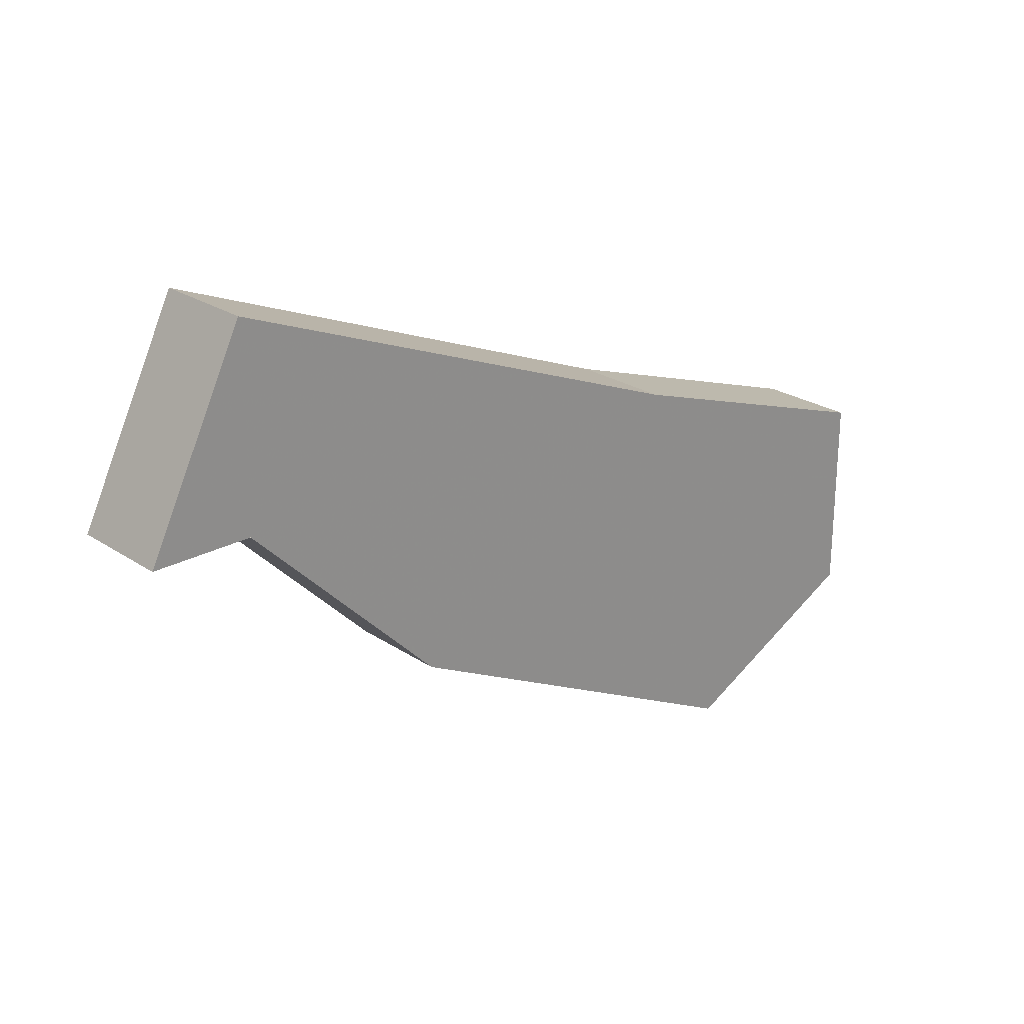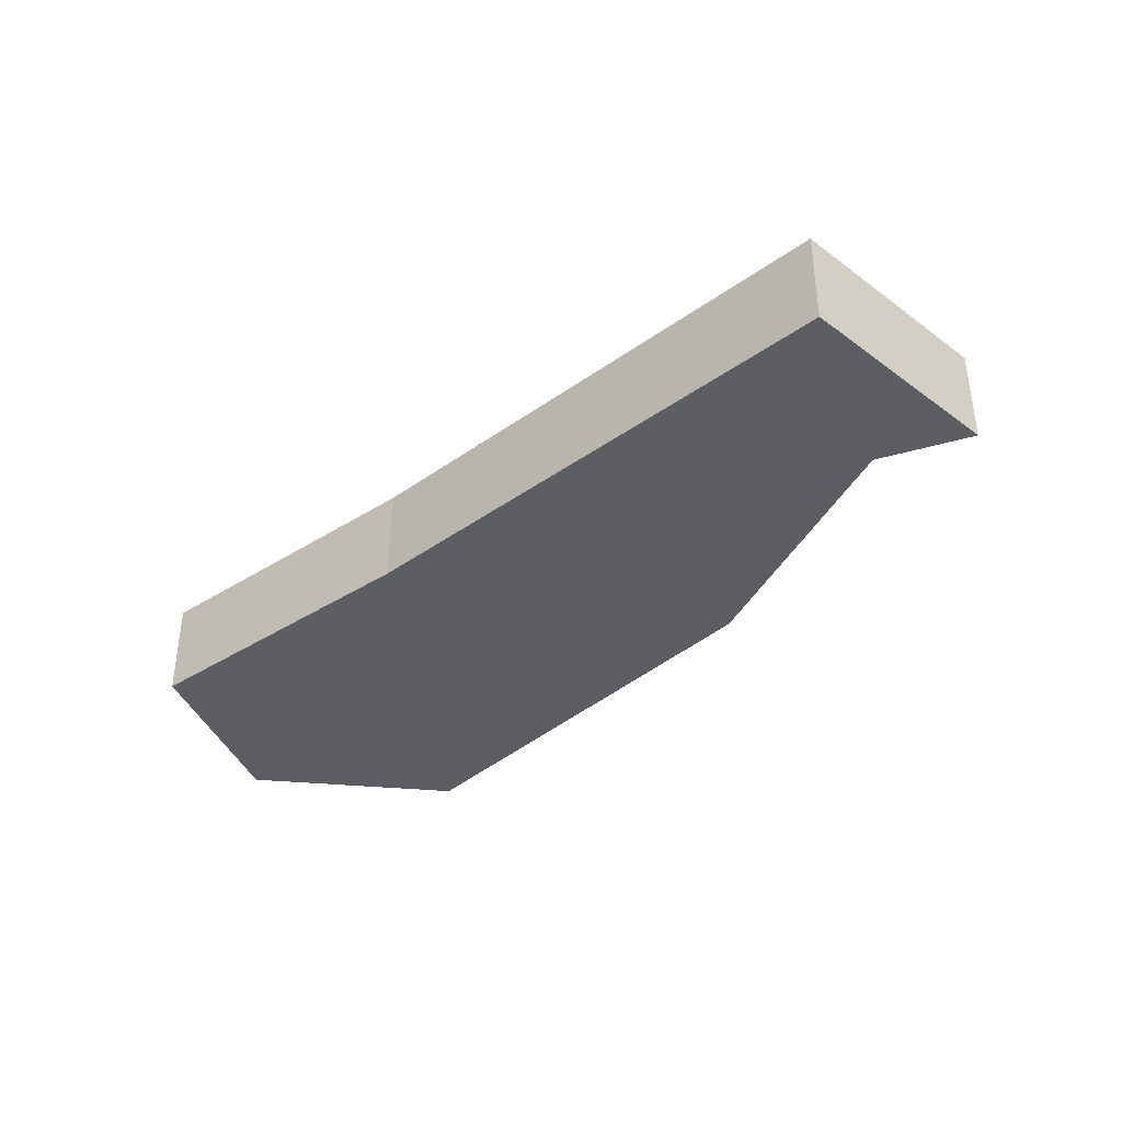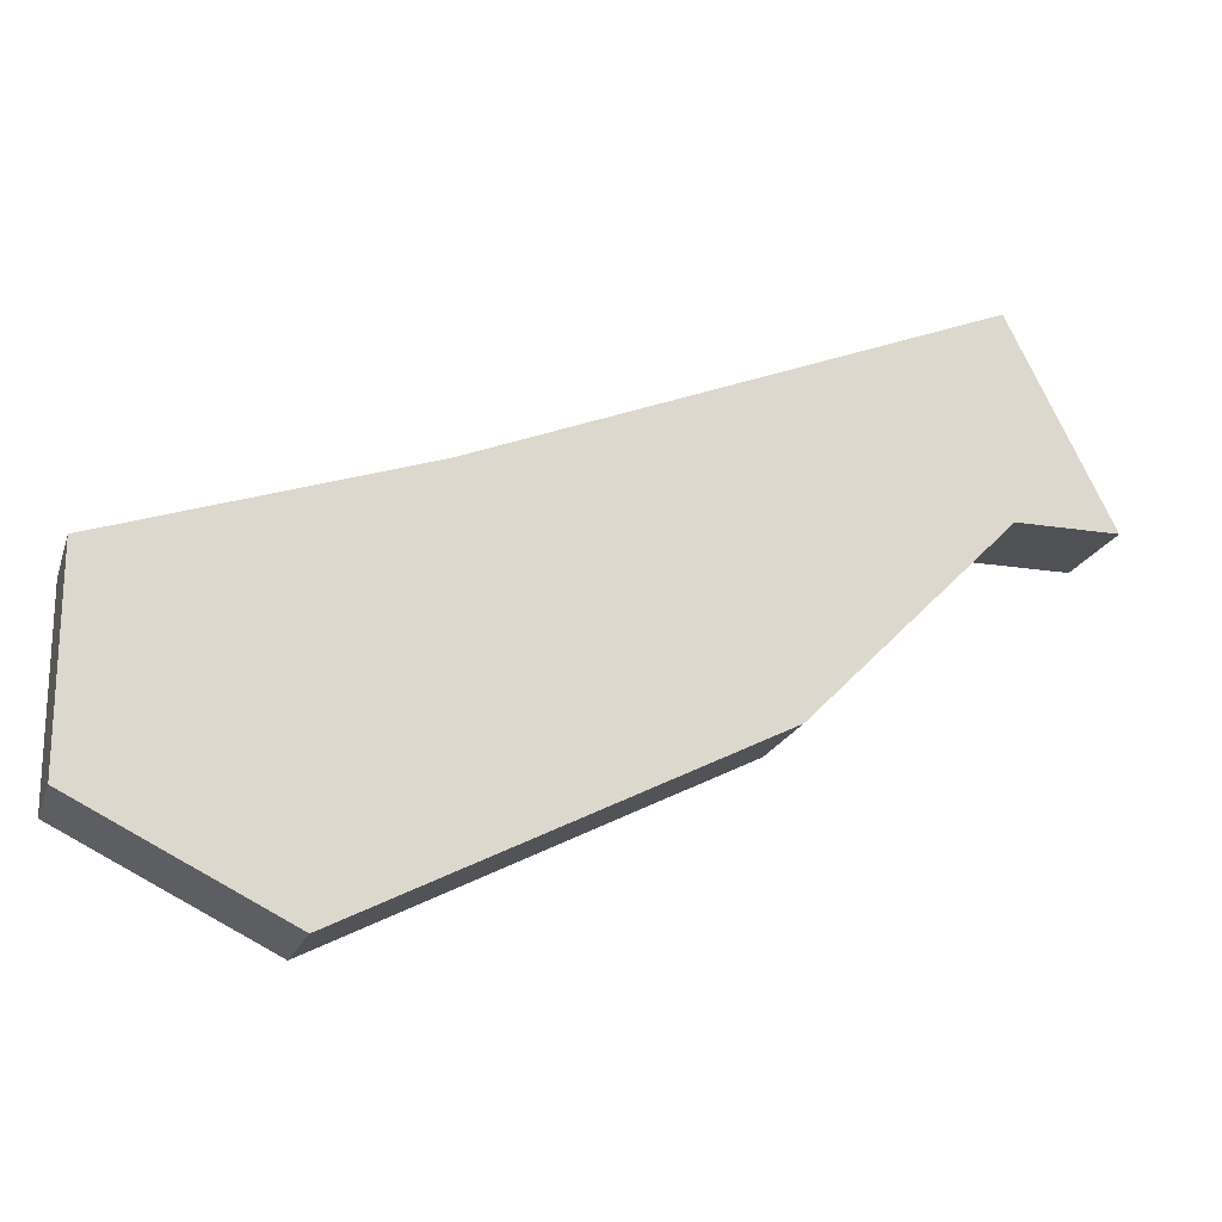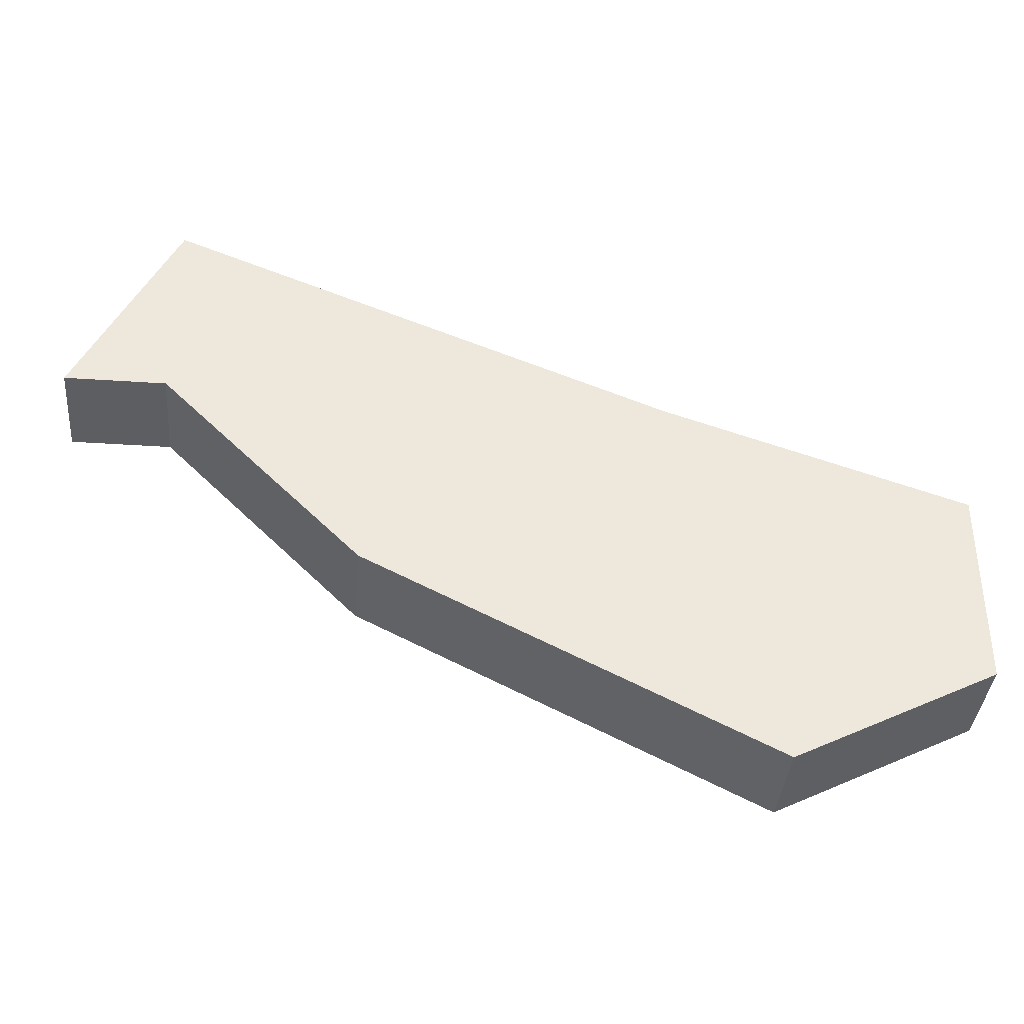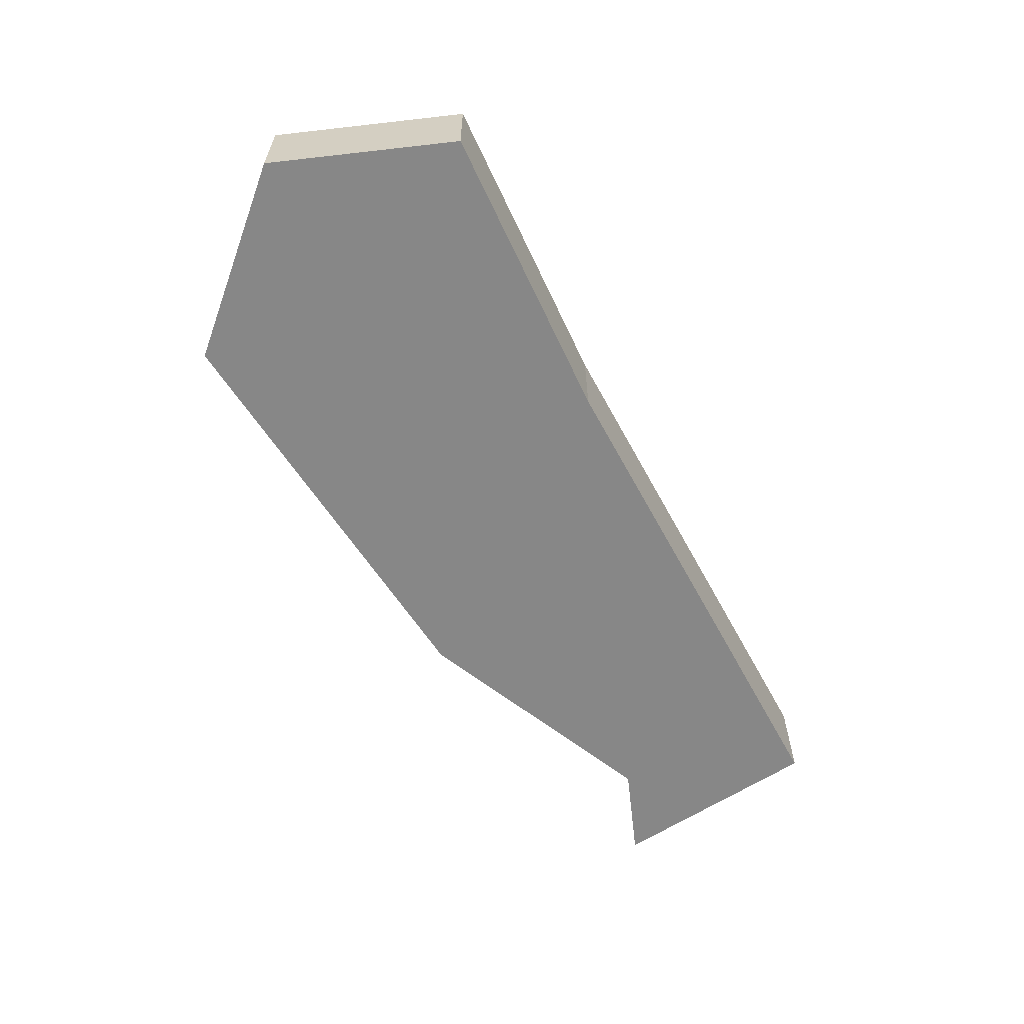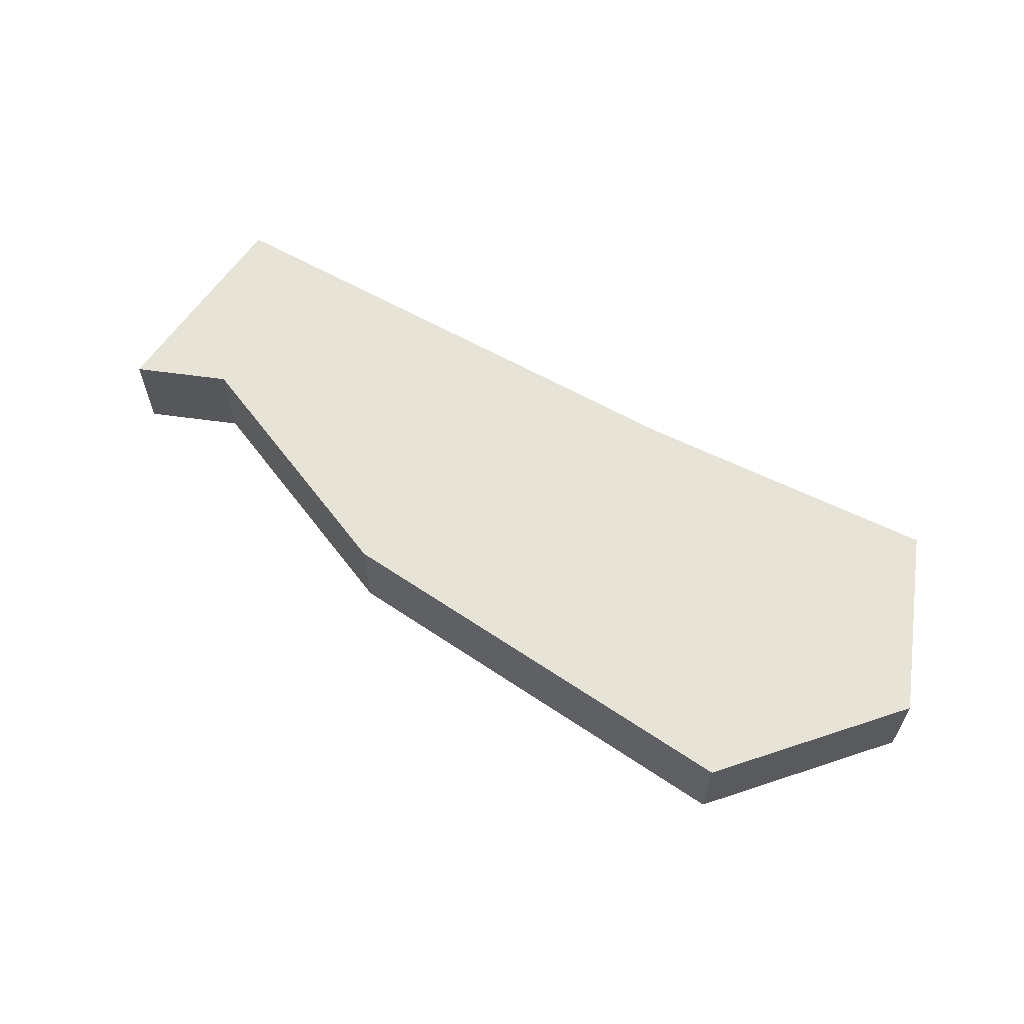
<metadata>
{"format":"obj","ext":"obj","renderer":"f3d","projection":"perspective","resolution":1024,"background":"white","views":[{"elev":24.4,"azim":-42.5,"up":"+Y"},{"elev":-38.7,"azim":-159.8,"up":"+Z"},{"elev":-19.9,"azim":163.7,"up":"+Y"},{"elev":-37.6,"azim":-4.9,"up":"+Y"},{"elev":-62.3,"azim":96.6,"up":"+Z"},{"elev":62.0,"azim":7.9,"up":"+Z"}]}
</metadata>
<code>
v 2956 -582 0
v 2956 -582 1
v 2955 -578 0
v 2955 -578 1
v 2952 -580 0
v 2952 -580 1
v 2950 -576 0
v 2950 -576 1
v 2950 -578 0
v 2950 -578 1
v 2958 -579 0
v 2958 -579 1
v 2958 -581 0
v 2958 -581 1
v 2949 -578 0
v 2949 -578 1
f 15 7 9
f 9 7 3
f 3 5 9
f 11 13 1
f 1 3 11
f 5 3 1
f 10 8 16
f 4 8 10
f 10 6 4
f 2 14 12
f 12 4 2
f 2 4 6
f 8 4 7
f 7 4 3
f 16 8 15
f 15 8 7
f 10 16 9
f 9 16 15
f 6 10 5
f 5 10 9
f 2 6 1
f 1 6 5
f 14 2 13
f 13 2 1
f 4 12 3
f 3 12 11
f 12 14 11
f 11 14 13

</code>
